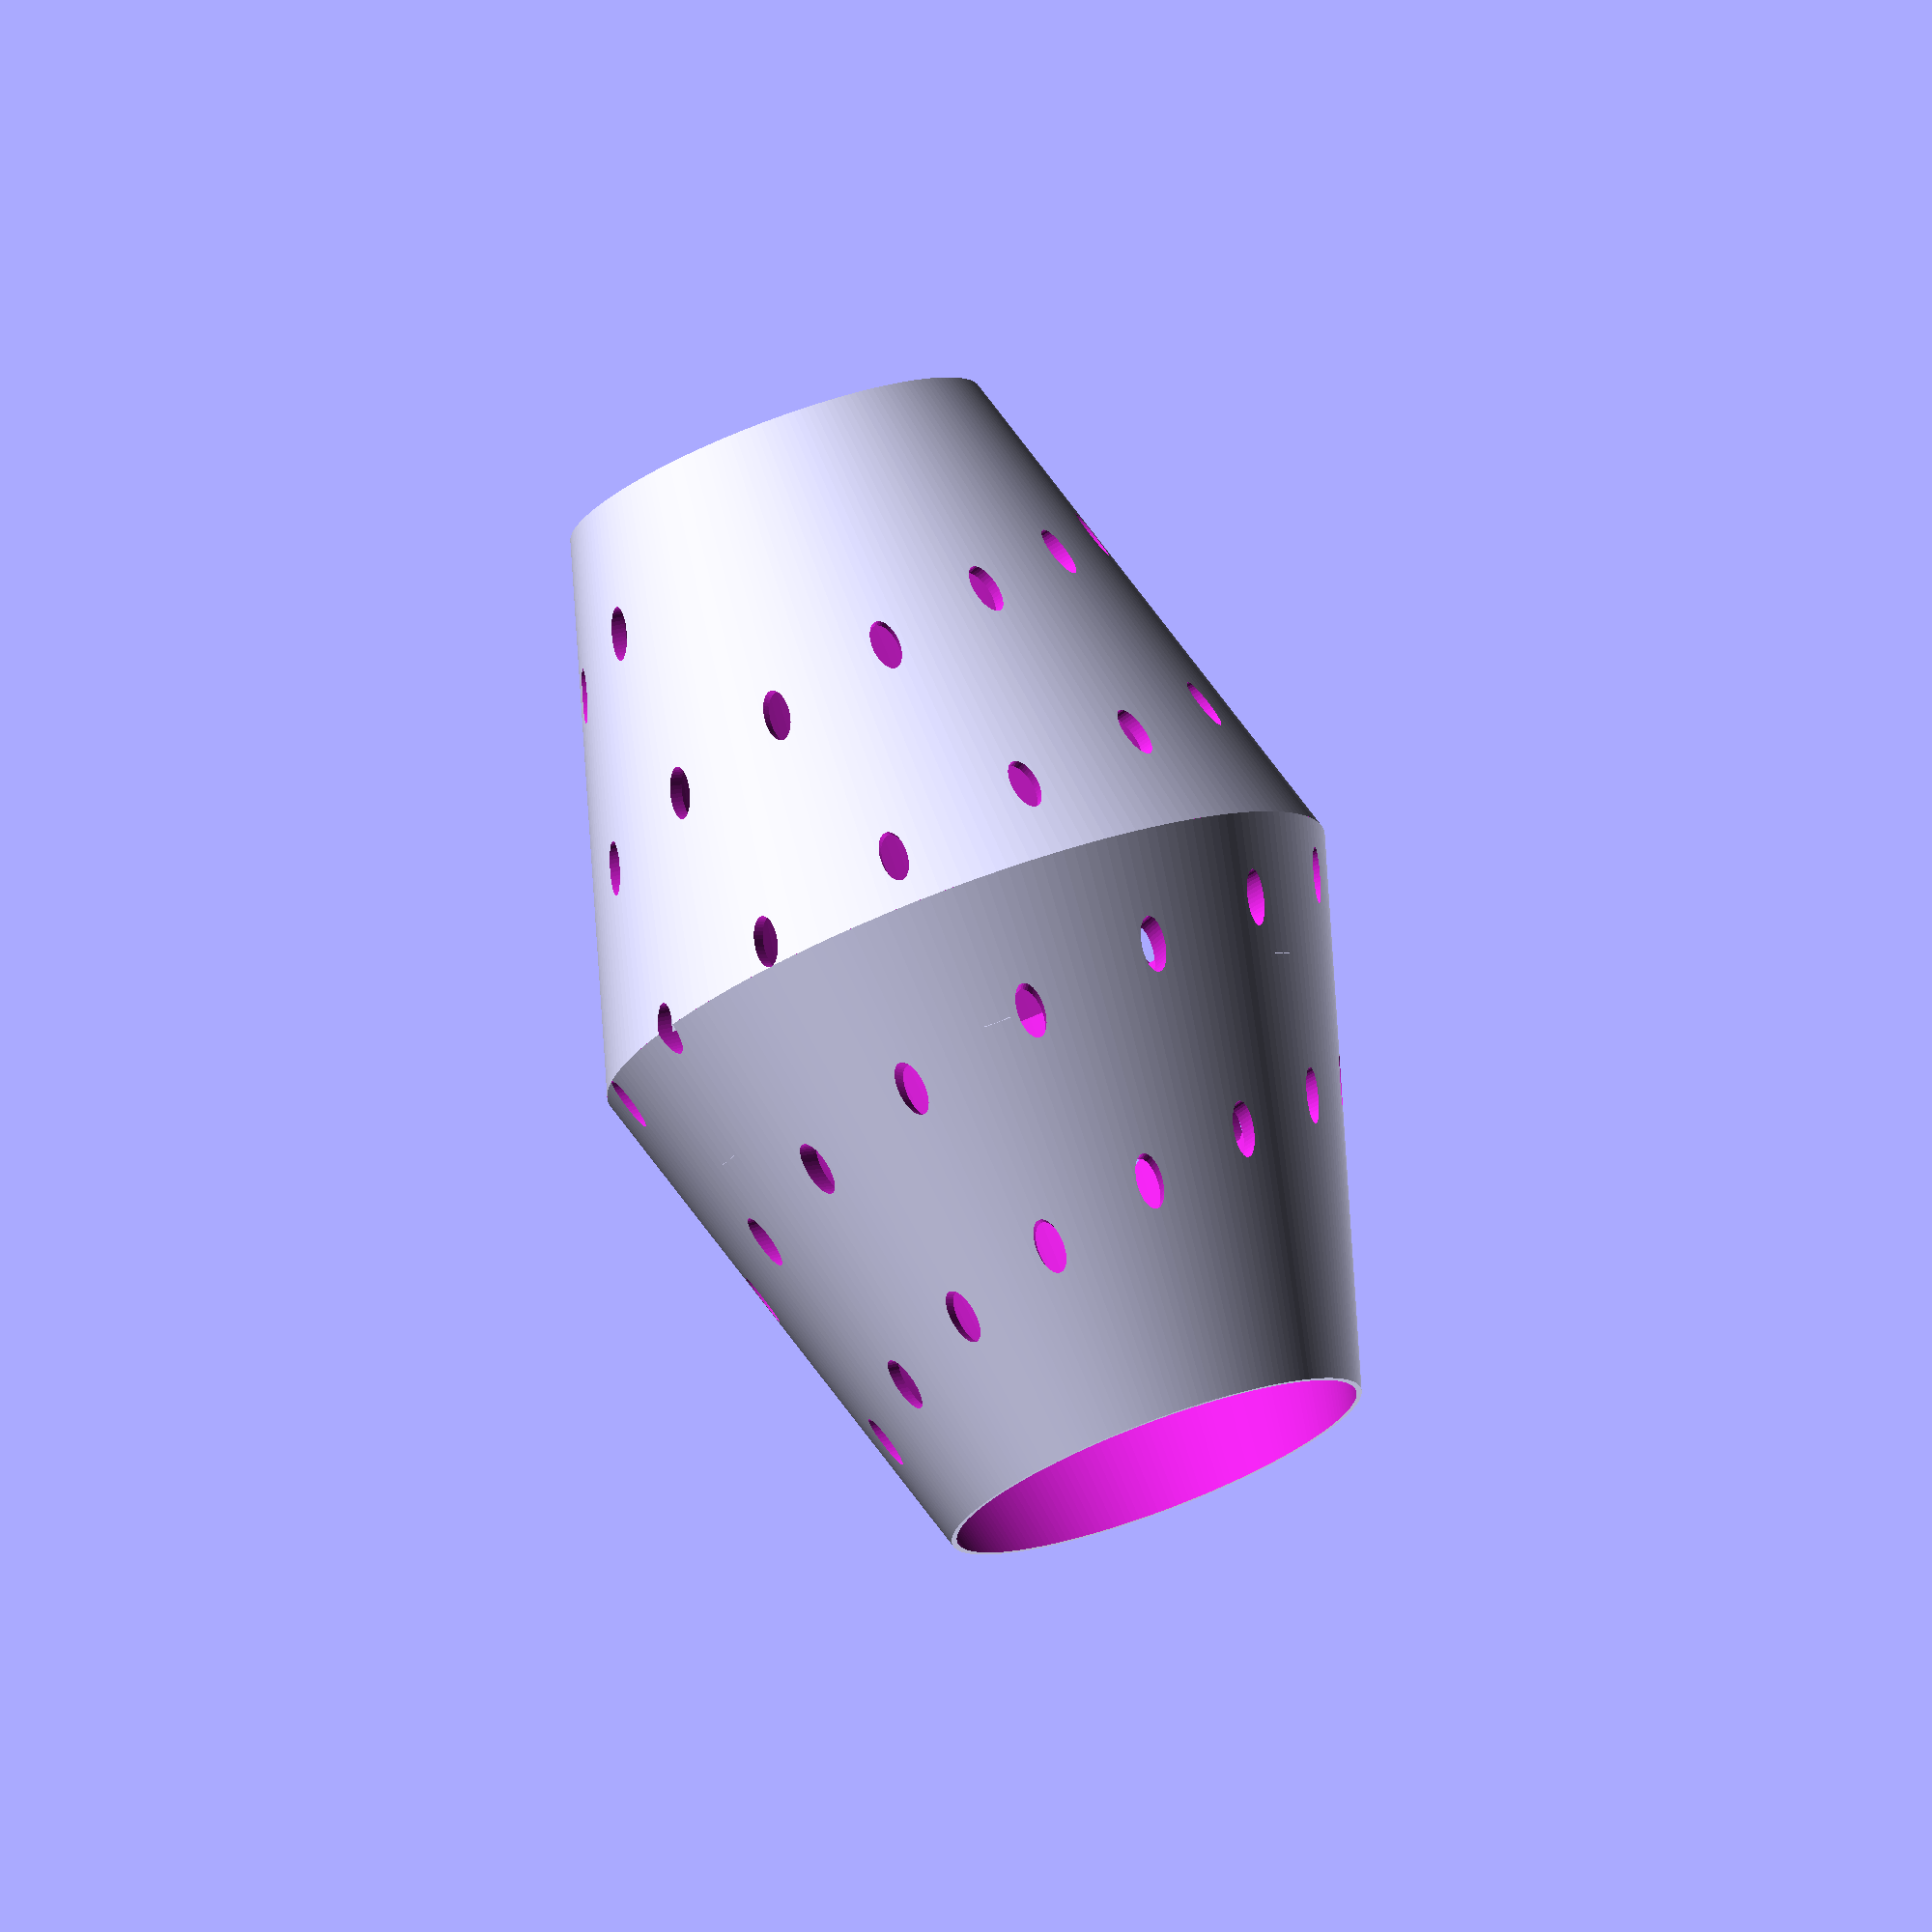
<openscad>
// Some measurements of the light bulb socket. Used later to punch a hole in the
// bottom with a radius 20.5mm. Outer radius of the bottom is 40mm, which gives
// a diameter of 80mm, slightly above the outer diameter of the socket.
//
// inner D = 41mm
// outer D = 65mm (min)
// thickness = 4mm

module top() {
    union () {
        // an inverse of the bottom construction; cut in the same place
        // to make sure the decorative holes match where the top and bottom
        // meet; this could be done in a modular way rather than by copying
        // the code, but for a one-off project it was the convenient thing to
        // do
        difference () {
            cylinder(h=200, r1=100, r2=40, $fn=200);
            translate ([0,0,4]) cylinder(h=200, r1=88, r2=38, $fn=200);
            for (i = [1:32]) {
                translate ([0,0,20+5*i]) rotate ([0,0,24*i])
                scale ([0.5,0.5,1]) translate ([-500,0,0]) rotate ([0,90,0])
                    cylinder(h=1000, r1=5, r2=5, $fn=40);
            }
            cube ([500,500,200], center=true);
        }

        // add little pegs to hold the top; maybe make them fit more tightly
        // if you want them to "grip"
        for (i=[0:60:360]) {
            rotate ([0,0,i]) translate ([0,60,110]) cube([5,5,30], center=true);
        }
    }
}

module bottom() {
    difference () {
        // main cone includes "floor"; everything else is removed from it
        cylinder(h=200, r1=40, r2=100, $fn=200);

        // remove the same cone, offset up
        translate ([0,0,4]) cylinder(h=200, r1=38, r2=98, $fn=200);
        // hole for the light bulb socket; make sure not too big or small
        translate ([0,0,-5]) cylinder(h=10, r1=20.5, r2=20.5, $fn=80);
        // make holes in a pattern rotating around the center and translating up
        for (i = [1:32]) {
            translate ([0,0,20+5*i]) rotate ([0,0,24*i])
            scale ([0.5,0.5,1]) translate ([-500,0,0]) rotate ([0,90,0])
                cylinder(h=1000, r1=5, r2=5, $fn=40);
        }
        // remove part of the object; too big to print and not needed anyway
        translate ([0,0,350]) cube([500,500,500],center=true);
    }
}

// to get separate STL files, you need to comment out each of these
// in turn and leave only the top or only the bottom!
top();
bottom();

</openscad>
<views>
elev=102.6 azim=57.1 roll=200.4 proj=o view=wireframe
</views>
